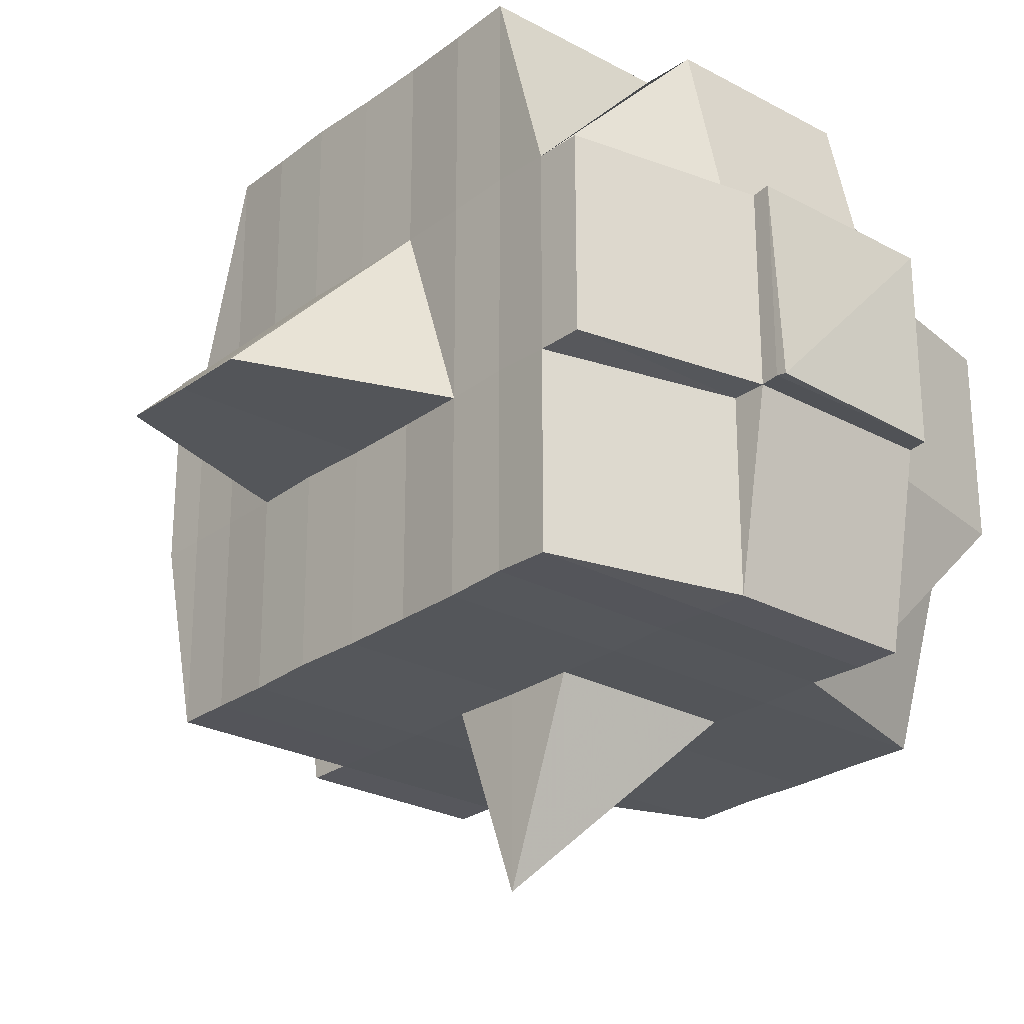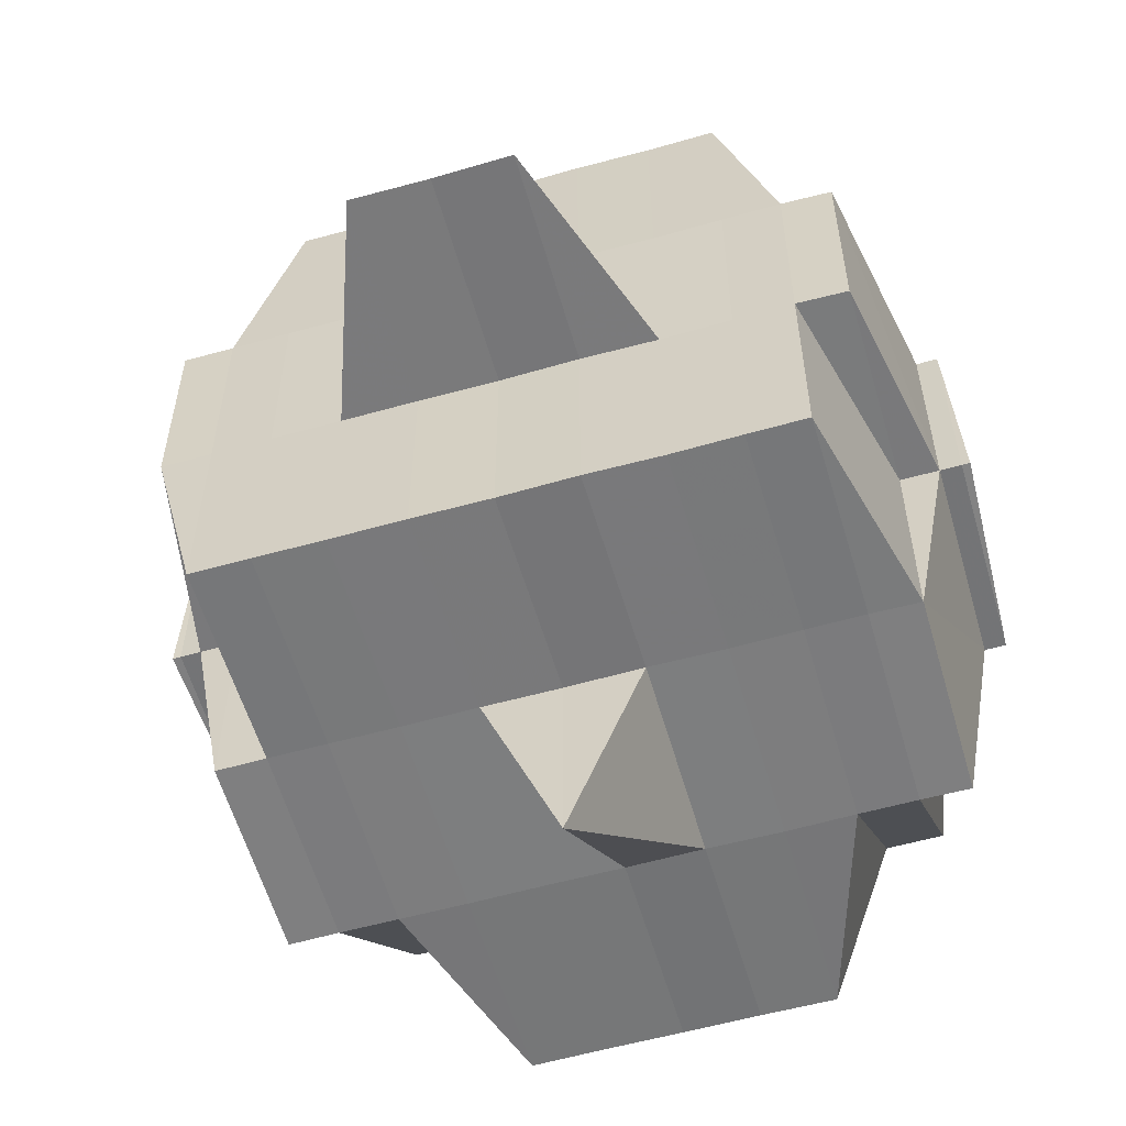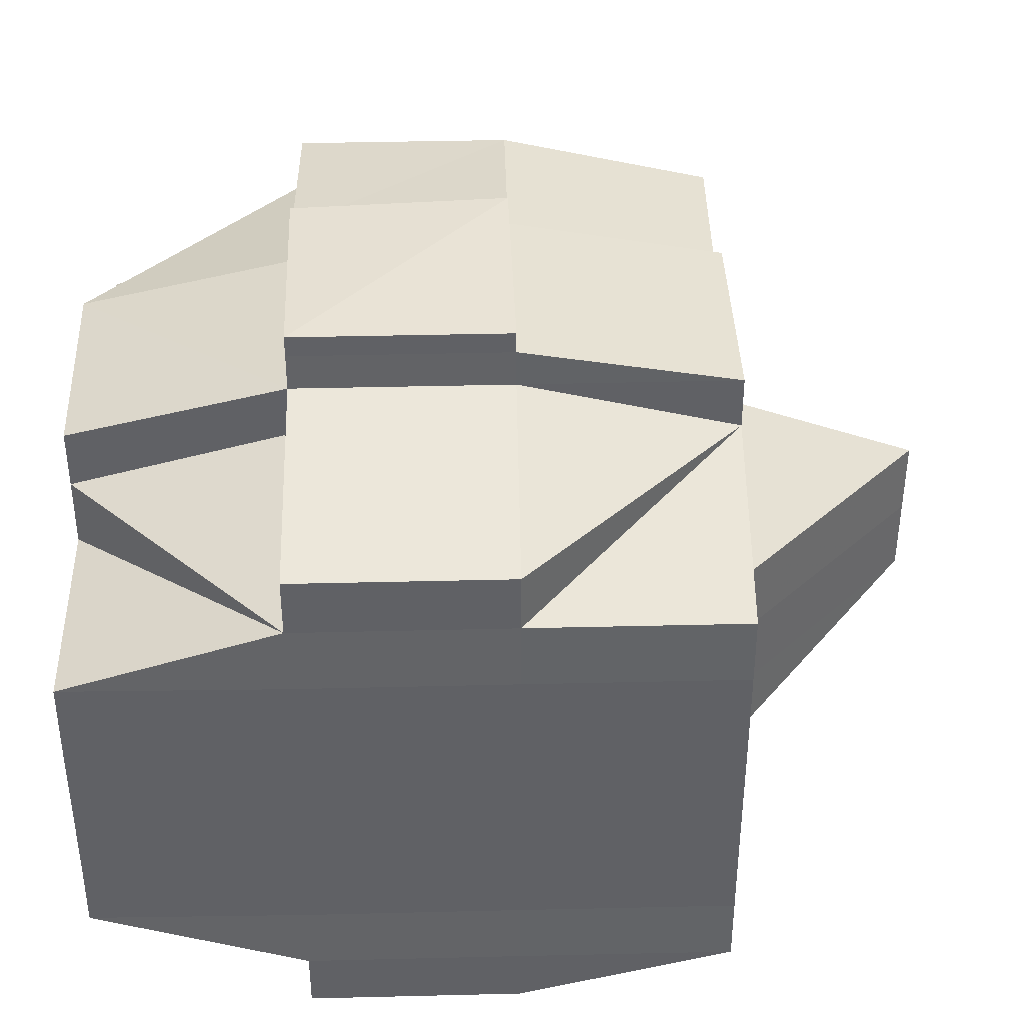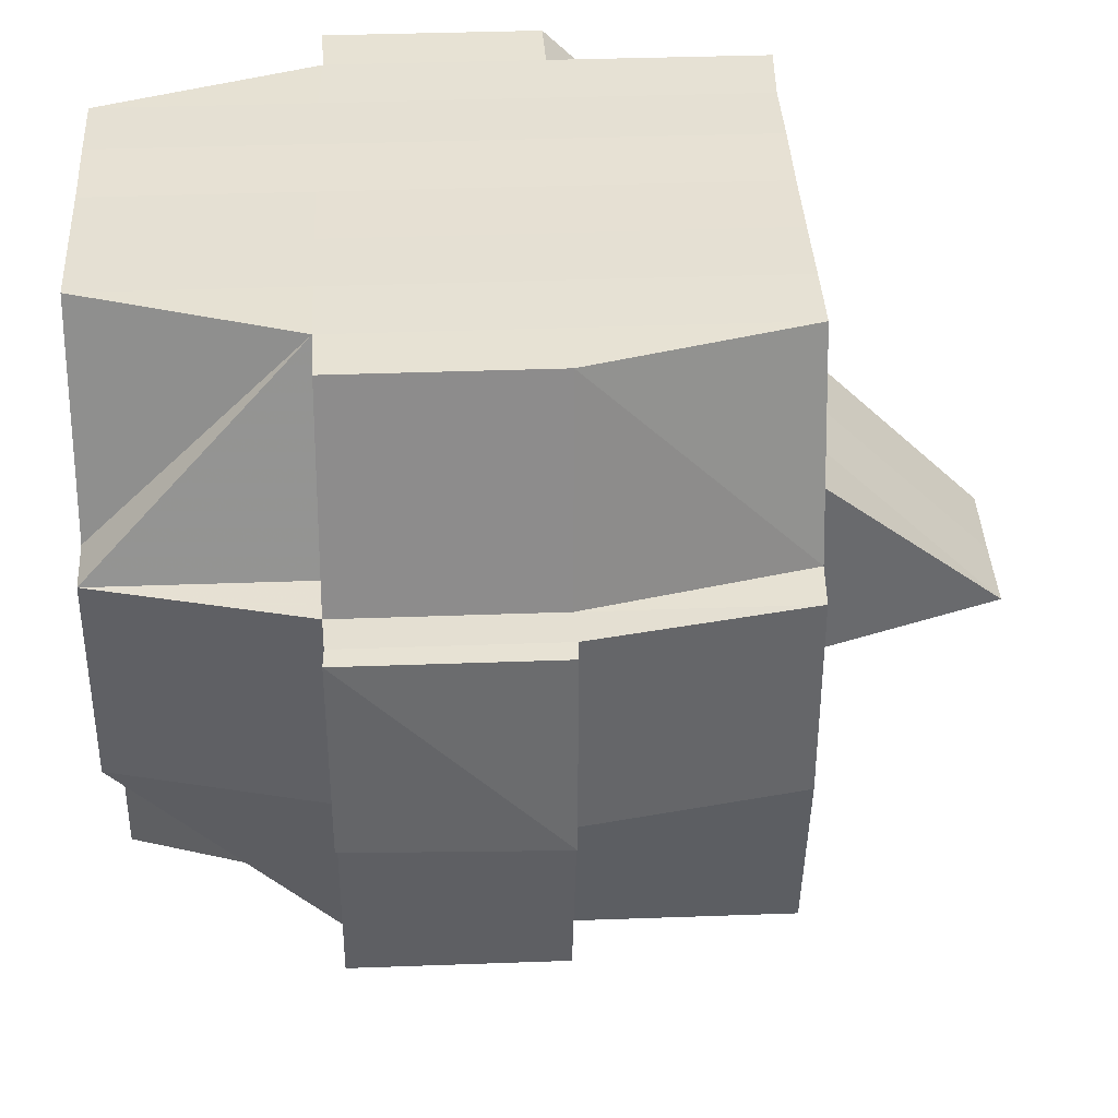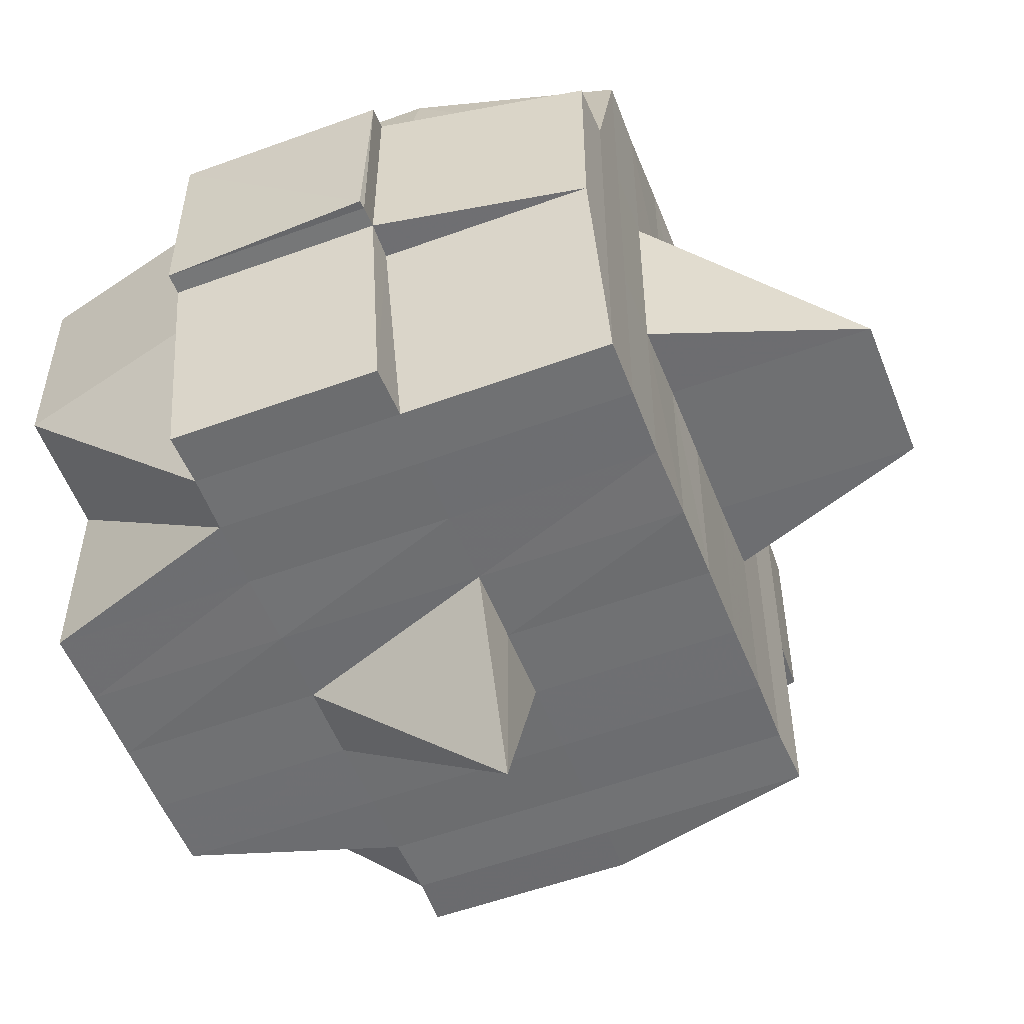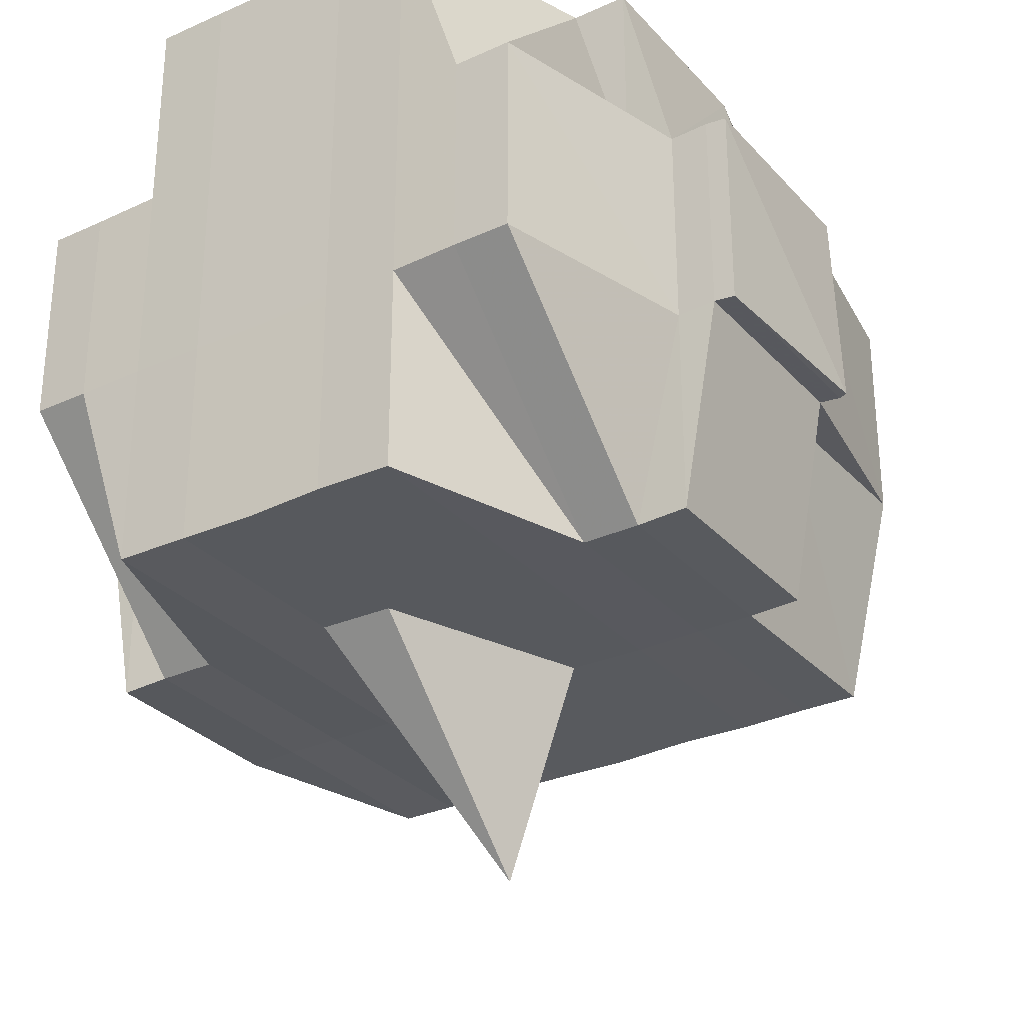
<metadata>
{"format":"obj","ext":"obj","renderer":"f3d","projection":"perspective","resolution":1024,"background":"white","views":[{"elev":-25.5,"azim":-40.6,"up":"+Y"},{"elev":-57.9,"azim":-73.8,"up":"+Y"},{"elev":40.3,"azim":178.4,"up":"+Z"},{"elev":38.8,"azim":177.3,"up":"+Y"},{"elev":-54.6,"azim":-158.7,"up":"+Y"},{"elev":-30.4,"azim":124.0,"up":"+Y"}]}
</metadata>
<code>
o 3496
v 2213 1910 18.4
v 2213 1910 18.4
v 2213 1910 18.4
v 2213 1910 18.4
v 2213 1910 18.4
v 2213 1910 18.4
v 2213 1910 18.4
v 2213 1910 18.4
v 2213 1910 18.4
v 2213 1910 18.4
v 2213 1910 18.4
v 2213 1910 18.4
v 2213 1910 18.4
v 2213 1910 18.4
v 2213 1910 18.4
v 2213 1910 18.4
v 2213 1910 18.4
v 2213 1910 18.4
v 2213 1910 18.4
v 2213 1910 18.4
v 2213 1910 18.4
v 2213 1910 18.4
v 2213 1910 18.4
v 2213 1910 18.4
v 2213 1910 18.4
v 2213 1910 18.4
v 2213 1910 18.4
v 2213 1910 18.4
v 2213 1910 18.4
v 2213 1910 18.4
v 2213 1910 18.4
v 2213 1910 18.4
v 2213 1910 18.4
v 2213 1910 18.4
v 2213 1910 18.4
v 2213 1910 18.4
v 2213 1910 18.4
v 2213 1910 18.4
v 2213 1910 18.39
v 2213 1910 18.39
v 2213 1910 18.4
v 2213 1910 18.39
v 2213 1910 18.39
v 2213 1910 18.39
v 2213 1910 18.4
v 2213 1910 18.39
v 2213 1910 18.39
v 2213 1910 18.39
v 2213 1910 18.39
v 2213 1910 18.39
v 2213 1910 18.39
v 2213 1910 18.39
v 2213 1910 18.39
v 2213 1910 18.38
v 2213 1910 18.39
v 2213 1910 18.38
v 2213 1910 18.38
v 2213 1910 18.39
v 2213 1910 18.39
v 2213 1910 18.38
v 2213 1910 18.39
v 2213 1910 18.38
v 2213 1910 18.38
v 2213 1910 18.39
v 2213 1910 18.38
v 2213 1910 18.38
v 2213 1910 18.38
v 2213 1910 18.38
v 2213 1910 18.38
v 2213 1910 18.37
v 2213 1910 18.37
v 2213 1910 18.37
v 2213 1910 18.38
v 2213 1910 18.37
v 2213 1910 18.37
v 2213 1910 18.38
v 2213 1910 18.37
v 2213 1910 18.37
v 2213 1910 18.37
v 2213 1910 18.37
v 2213 1910 18.37
v 2213 1910 18.37
v 2213 1910 18.37
v 2213 1910 18.37
v 2213 1910 18.37
v 2213 1910 18.37
v 2213 1910 18.37
v 2213 1910 18.37
v 2213 1910 18.37
v 2213 1910 18.37
v 2213 1910 18.37
v 2213 1910 18.37
v 2213 1910 18.37
v 2213 1910 18.37
v 2213 1910 18.37
v 2213 1910 18.37
v 2213 1910 18.37
v 2213 1910 18.37
v 2213 1910 18.37
v 2213 1910 18.37
v 2213 1910 18.37
v 2213 1910 18.37
v 2213 1910 18.37
v 2213 1910 18.37
v 2213 1910 18.37
v 2213 1910 18.37
v 2213 1910 18.37
v 2213 1910 18.37
v 2213 1910 18.37
v 2213 1910 18.37
v 2213 1910 18.37
v 2213 1910 18.37
v 2213 1910 18.37
v 2213 1910 18.37
v 2213 1910 18.37
v 2213 1910 18.37
v 2213 1910 18.37
v 2213 1910 18.37
v 2213 1910 18.37
v 2213 1910 18.37
v 2213 1910 18.37
v 2213 1910 18.37
v 2213 1910 18.37
v 2213 1910 18.37
v 2213 1910 18.37
v 2213 1910 18.37
v 2213 1910 18.37
v 2213 1910 18.37
v 2213 1910 18.37
v 2213 1910 18.37
v 2213 1910 18.37
v 2213 1910 18.37
v 2213 1910 18.37
v 2213 1910 18.38
v 2213 1910 18.37
v 2213 1910 18.37
v 2213 1910 18.38
v 2213 1910 18.38
v 2213 1910 18.38
v 2213 1910 18.39
v 2213 1910 18.38
v 2213 1910 18.39
v 2213 1910 18.39
v 2213 1910 18.37
v 2213 1910 18.39
v 2213 1910 18.39
v 2213 1910 18.39
v 2213 1910 18.39
v 2213 1910 18.38
v 2213 1910 18.38
v 2213 1910 18.38
v 2213 1910 18.38
v 2213 1910 18.39
v 2213 1910 18.39
v 2213 1910 18.39
v 2213 1910 18.39
v 2213 1910 18.39
v 2213 1910 18.39
v 2213 1910 18.4
v 2213 1910 18.4
v 2213 1910 18.4
v 2213 1910 18.4
v 2213 1910 18.4
v 2213 1910 18.4
v 2213 1910 18.4
v 2213 1910 18.4
v 2213 1910 18.4
v 2213 1910 18.4
v 2213 1910 18.4
v 2213 1910 18.4
v 2213 1910 18.4
v 2213 1910 18.4
v 2213 1910 18.4
v 2213 1910 18.4
v 2213 1910 18.39
v 2213 1910 18.4
v 2213 1910 18.4
v 2213 1910 18.4
v 2213 1910 18.39
v 2213 1910 18.39
v 2213 1910 18.39
v 2213 1910 18.39
v 2213 1910 18.39
v 2213 1910 18.39
v 2213 1910 18.38
v 2213 1910 18.39
v 2213 1910 18.39
v 2213 1910 18.39
v 2213 1910 18.38
v 2213 1910 18.38
v 2213 1910 18.38
v 2213 1910 18.37
v 2213 1910 18.38
v 2213 1910 18.38
v 2213 1910 18.37
v 2213 1910 18.37
v 2213 1910 18.37
v 2213 1910 18.37
v 2213 1910 18.37
v 2213 1910 18.37
v 2213 1910 18.37
v 2213 1910 18.37
v 2213 1910 18.37
v 2213 1910 18.4
v 2213 1910 18.4
v 2213 1910 18.4
v 2213 1910 18.4
v 2213 1910 18.4
v 2213 1910 18.4
v 2213 1910 18.4
v 2213 1910 18.4
v 2213 1910 18.4
v 2213 1910 18.4
v 2213 1910 18.4
v 2213 1910 18.4
v 2213 1910 18.4
v 2213 1910 18.4
v 2213 1910 18.4
v 2213 1910 18.4
v 2213 1910 18.4
v 2213 1910 18.4
v 2213 1910 18.4
v 2213 1910 18.4
v 2213 1910 18.4
v 2213 1910 18.4
v 2213 1910 18.4
v 2213 1910 18.4
v 2213 1910 18.4
v 2213 1910 18.4
v 2213 1910 18.39
v 2213 1910 18.4
v 2213 1910 18.39
v 2213 1910 18.4
v 2213 1910 18.39
v 2213 1910 18.39
v 2213 1910 18.39
v 2213 1910 18.39
v 2213 1910 18.39
v 2213 1910 18.39
v 2213 1910 18.39
v 2213 1910 18.39
v 2213 1910 18.39
v 2213 1910 18.39
v 2213 1910 18.39
v 2213 1910 18.39
v 2213 1910 18.4
v 2213 1910 18.38
v 2213 1910 18.39
v 2213 1910 18.38
v 2213 1910 18.39
v 2213 1910 18.38
v 2213 1910 18.38
v 2213 1910 18.39
v 2213 1910 18.39
v 2213 1910 18.38
v 2213 1910 18.38
v 2213 1910 18.38
v 2213 1910 18.4
v 2213 1910 18.4
v 2213 1910 18.4
v 2213 1910 18.4
v 2213 1910 18.4
v 2213 1910 18.4
v 2213 1910 18.37
v 2213 1910 18.38
v 2213 1910 18.37
v 2213 1910 18.37
v 2213 1910 18.38
v 2213 1910 18.38
v 2213 1910 18.39
v 2213 1910 18.38
v 2213 1910 18.39
v 2213 1910 18.38
v 2213 1910 18.39
v 2213 1910 18.38
v 2213 1910 18.37
v 2213 1910 18.39
v 2213 1910 18.39
v 2213 1910 18.39
v 2213 1910 18.39
v 2213 1910 18.39
v 2213 1910 18.38
v 2213 1910 18.39
v 2213 1910 18.37
v 2213 1910 18.37
v 2213 1910 18.37
v 2213 1910 18.37
v 2213 1910 18.37
v 2213 1910 18.37
v 2213 1910 18.37
v 2213 1910 18.37
v 2213 1910 18.37
v 2213 1910 18.37
v 2213 1910 18.37
v 2213 1910 18.38
v 2213 1910 18.38
v 2213 1910 18.38
v 2213 1910 18.38
v 2213 1910 18.37
v 2213 1910 18.38
v 2213 1910 18.39
v 2213 1910 18.38
v 2213 1910 18.38
v 2213 1910 18.38
v 2213 1910 18.39
v 2213 1910 18.39
v 2213 1910 18.39
v 2213 1910 18.39
v 2213 1910 18.39
v 2213 1910 18.39
v 2213 1910 18.39
v 2213 1910 18.39
v 2213 1910 18.39
v 2213 1910 18.39
v 2213 1910 18.39
v 2213 1910 18.4
v 2213 1910 18.4
v 2213 1910 18.4
v 2213 1910 18.4
v 2213 1910 18.4
v 2213 1910 18.4
v 2213 1910 18.4
v 2213 1910 18.4
v 2213 1910 18.4
v 2213 1910 18.39
v 2213 1910 18.39
v 2213 1910 18.39
v 2213 1910 18.39
v 2213 1910 18.38
v 2213 1910 18.37
v 2213 1910 18.37
v 2213 1910 18.37
v 2213 1910 18.37
v 2213 1910 18.37
v 2213 1910 18.37
v 2213 1910 18.37
v 2213 1910 18.37
f 1 2 3
f 4 5 2
f 6 7 4
f 7 8 9
f 8 10 11
f 12 13 5
f 14 15 3
f 16 17 14
f 18 19 15
f 17 20 18
f 21 22 19
f 23 24 22
f 25 26 18
f 20 27 26
f 27 28 29
f 29 23 26
f 30 29 26
f 29 31 23
f 32 31 29
f 26 33 34
f 26 34 35
f 31 36 33
f 37 35 38
f 32 39 31
f 40 39 41
f 42 43 39
f 39 44 31
f 31 44 45
f 44 46 36
f 39 47 44
f 43 48 47
f 49 47 39
f 47 50 44
f 50 51 46
f 44 50 52
f 47 53 50
f 48 54 53
f 55 53 47
f 54 56 57
f 53 58 50
f 50 58 59
f 53 57 58
f 60 57 53
f 58 61 51
f 57 62 58
f 62 63 61
f 58 62 64
f 57 65 62
f 66 65 57
f 65 67 62
f 67 68 63
f 62 67 69
f 65 70 67
f 66 70 65
f 70 71 67
f 71 72 68
f 67 71 73
f 74 70 66
f 74 75 70
f 76 74 66
f 75 77 78
f 79 80 77
f 81 80 82
f 83 82 84
f 85 75 74
f 85 86 75
f 87 85 74
f 87 74 76
f 88 85 87
f 88 86 85
f 89 86 90
f 91 92 88
f 92 93 94
f 86 95 96
f 97 98 86
f 99 100 95
f 93 101 99
f 86 99 102
f 103 104 100
f 98 103 105
f 101 106 107
f 108 107 109
f 105 110 111
f 112 109 113
f 114 113 115
f 116 117 112
f 117 106 118
f 119 117 120
f 121 118 122
f 123 116 124
f 125 122 126
f 105 125 127
f 128 124 129
f 130 123 129
f 129 126 131
f 129 131 132
f 133 132 134
f 133 129 135
f 136 129 133
f 137 134 138
f 139 138 140
f 137 133 141
f 142 140 143
f 144 133 137
f 144 136 133
f 145 143 146
f 147 148 145
f 148 149 142
f 149 150 151
f 152 151 153
f 154 153 155
f 156 155 157
f 158 146 159
f 160 159 161
f 162 161 163
f 164 163 165
f 166 167 165
f 168 169 167
f 170 171 164
f 172 160 171
f 160 158 173
f 174 160 172
f 23 174 172
f 175 158 160
f 174 175 160
f 52 175 174
f 176 174 177
f 178 179 174
f 179 180 175
f 175 181 158
f 59 181 175
f 180 182 181
f 181 183 184
f 182 185 186
f 64 186 181
f 181 186 187
f 186 188 183
f 185 189 190
f 69 190 186
f 186 190 154
f 190 191 188
f 189 192 193
f 193 194 191
f 73 193 190
f 190 193 152
f 193 144 137
f 195 144 193
f 195 136 144
f 196 136 195
f 71 196 195
f 197 196 71
f 198 199 71
f 199 200 196
f 196 127 136
f 200 201 127
f 102 127 196
f 127 202 203
f 127 111 202
f 204 205 206
f 205 207 208
f 204 209 210
f 211 212 1
f 213 214 212
f 212 215 216
f 212 217 37
f 217 218 215
f 219 217 220
f 221 222 217
f 217 223 25
f 223 224 218
f 225 223 217
f 226 227 224
f 223 226 228
f 225 229 223
f 229 226 223
f 229 230 226
f 231 229 225
f 230 232 226
f 226 232 233
f 234 230 229
f 234 235 230
f 236 234 229
f 231 236 229
f 236 237 234
f 237 235 234
f 238 237 236
f 239 236 231
f 240 241 239
f 241 242 238
f 243 244 237
f 245 243 236
f 246 245 231
f 244 247 248
f 242 249 250
f 249 251 252
f 250 253 254
f 252 255 253
f 247 256 257
f 258 246 259
f 12 259 260
f 259 261 13
f 262 259 263
f 173 231 259
f 259 231 225
f 256 264 265
f 264 266 267
f 135 267 265
f 141 265 257
f 257 265 268
f 265 267 269
f 265 269 268
f 257 268 270
f 268 269 271
f 270 268 272
f 268 273 274
f 269 275 273
f 269 276 275
f 270 274 277
f 235 277 278
f 279 270 235
f 235 270 280
f 281 282 270
f 283 281 235
f 267 284 269
f 267 285 284
f 286 285 267
f 285 88 284
f 284 88 87
f 286 287 288
f 289 290 287
f 291 290 292
f 293 292 294
f 284 87 295
f 295 87 76
f 76 296 297
f 298 299 295
f 295 76 300
f 300 76 60
f 300 297 301
f 302 295 300
f 303 295 302
f 304 298 302
f 302 300 305
f 305 300 55
f 305 301 306
f 307 302 305
f 271 302 307
f 308 304 307
f 307 305 309
f 309 305 49
f 309 306 310
f 311 307 309
f 272 307 311
f 312 308 311
f 313 312 232
f 280 311 232
f 311 309 314
f 232 311 314
f 314 309 315
f 232 314 233
f 314 310 316
f 233 314 32
f 233 32 317
f 317 316 318
f 319 320 317
f 321 318 322
f 323 324 322
f 325 326 327
f 328 329 326
f 330 331 332
f 333 334 335
f 335 336 337

</code>
